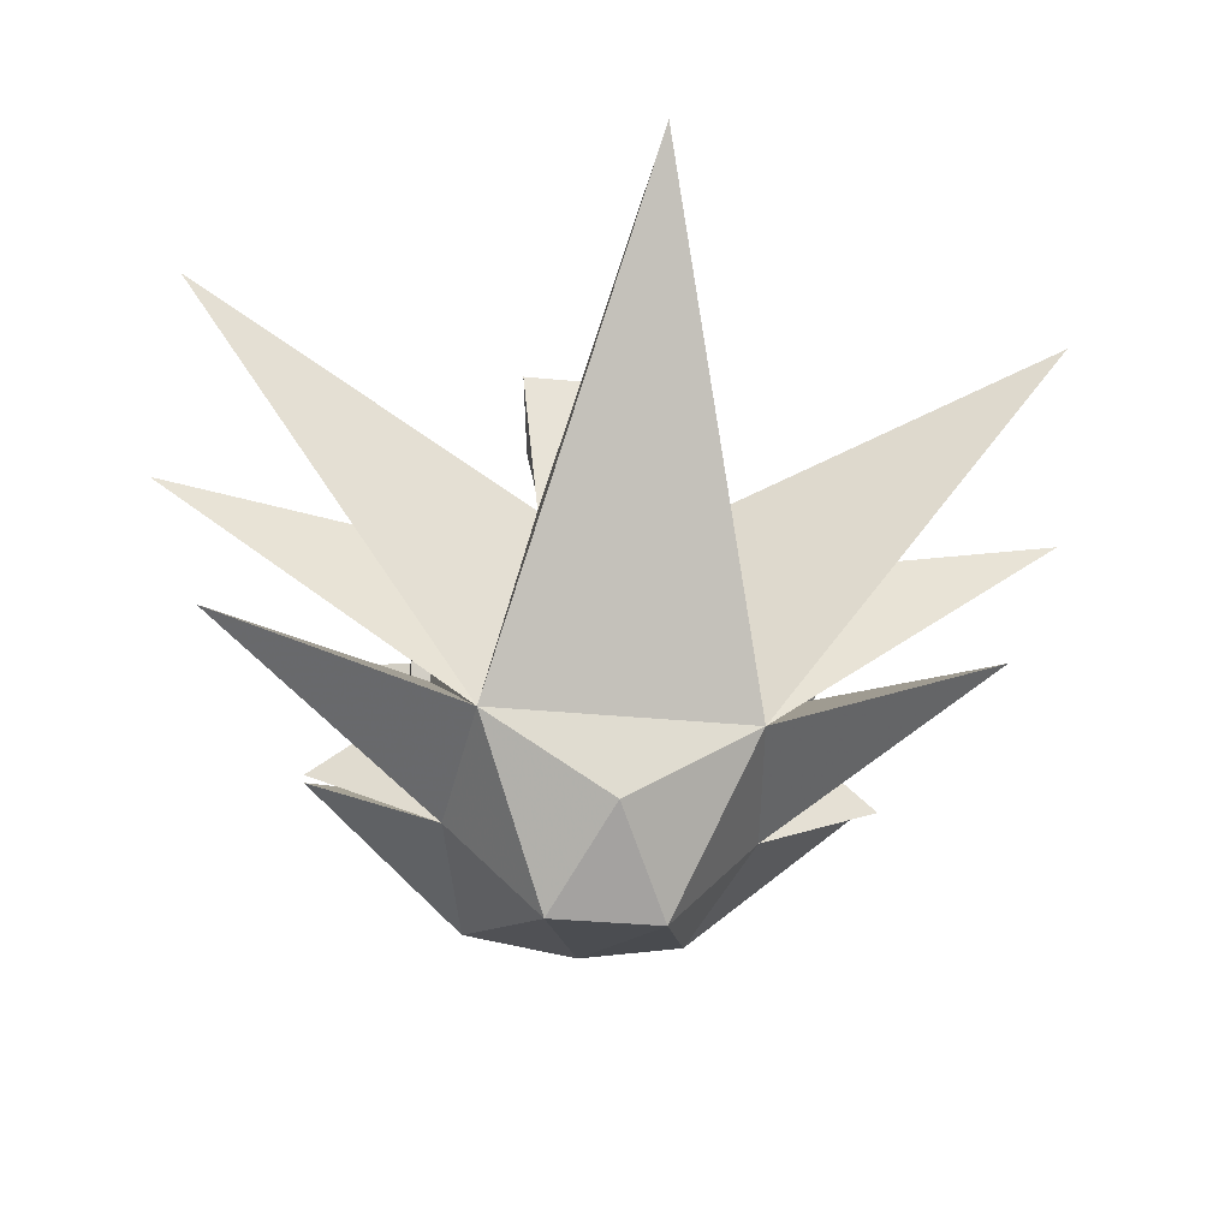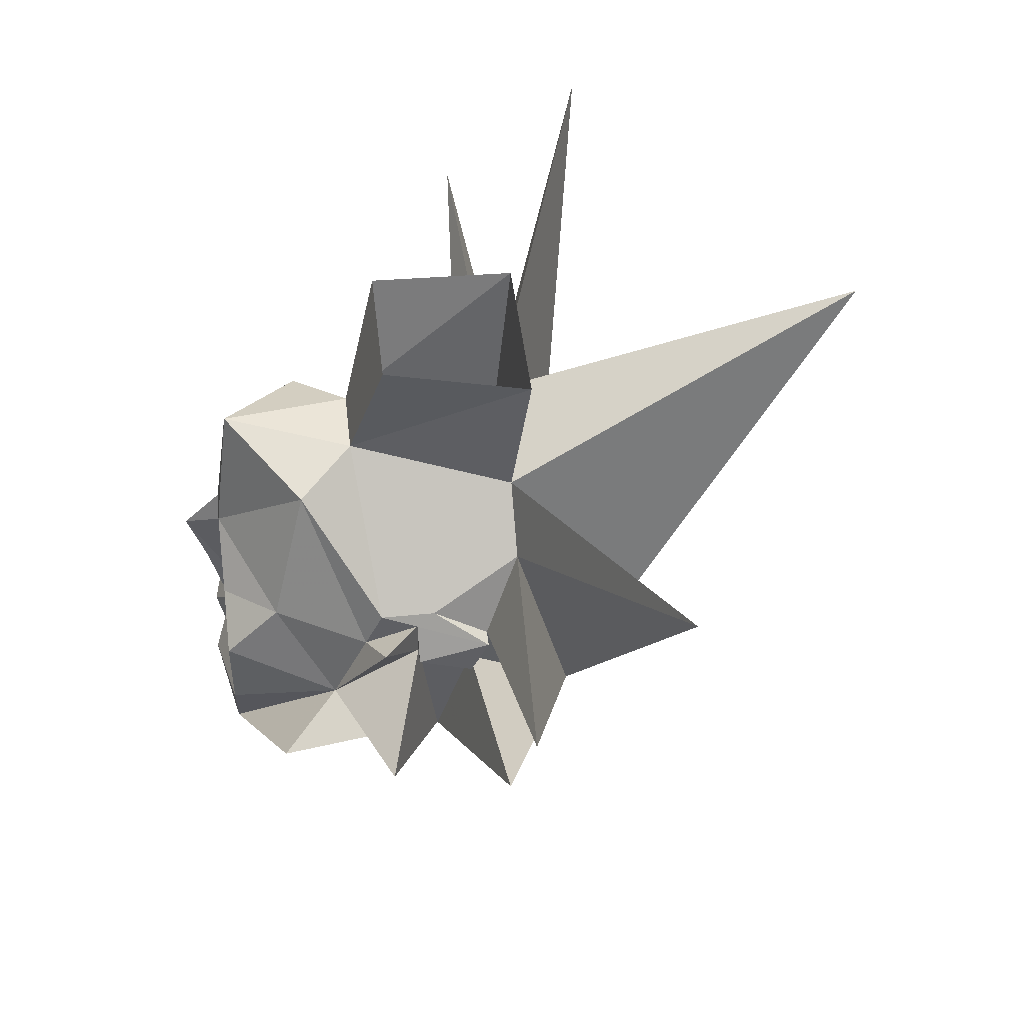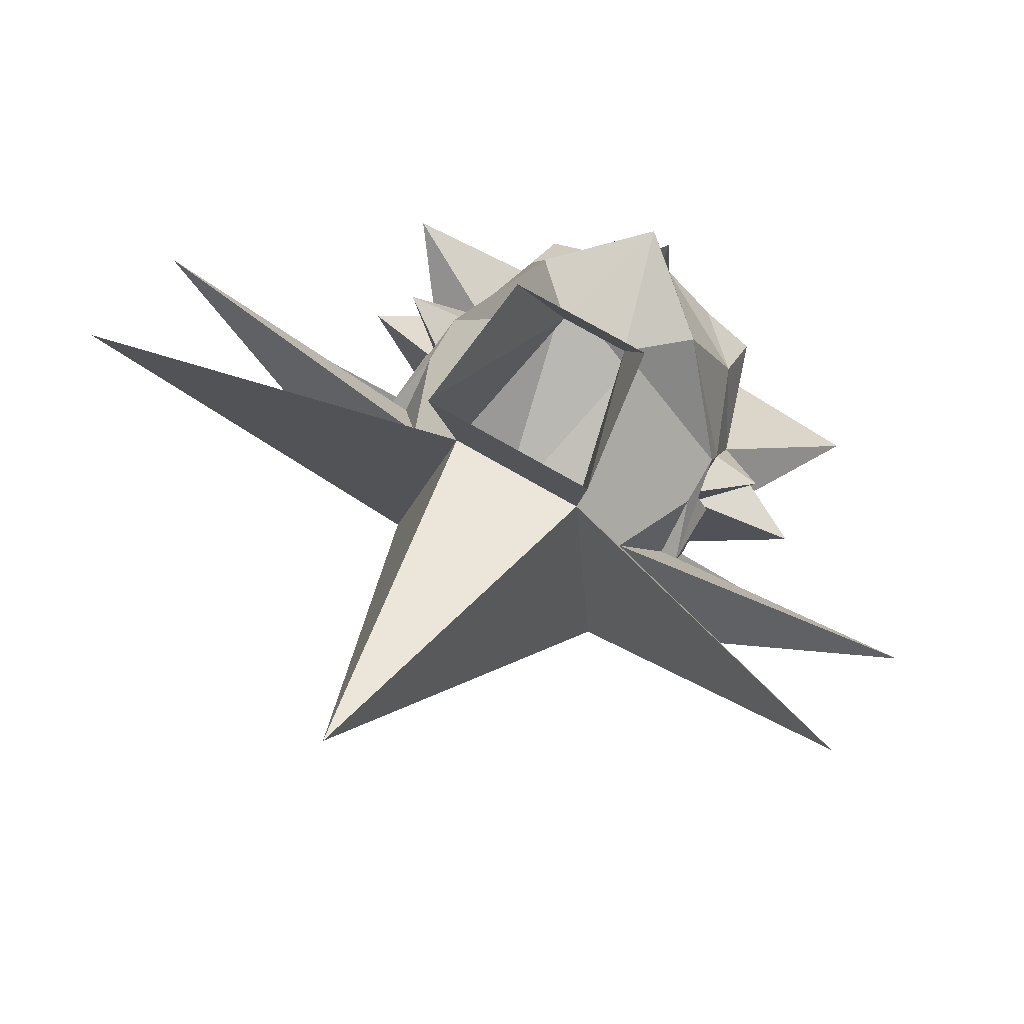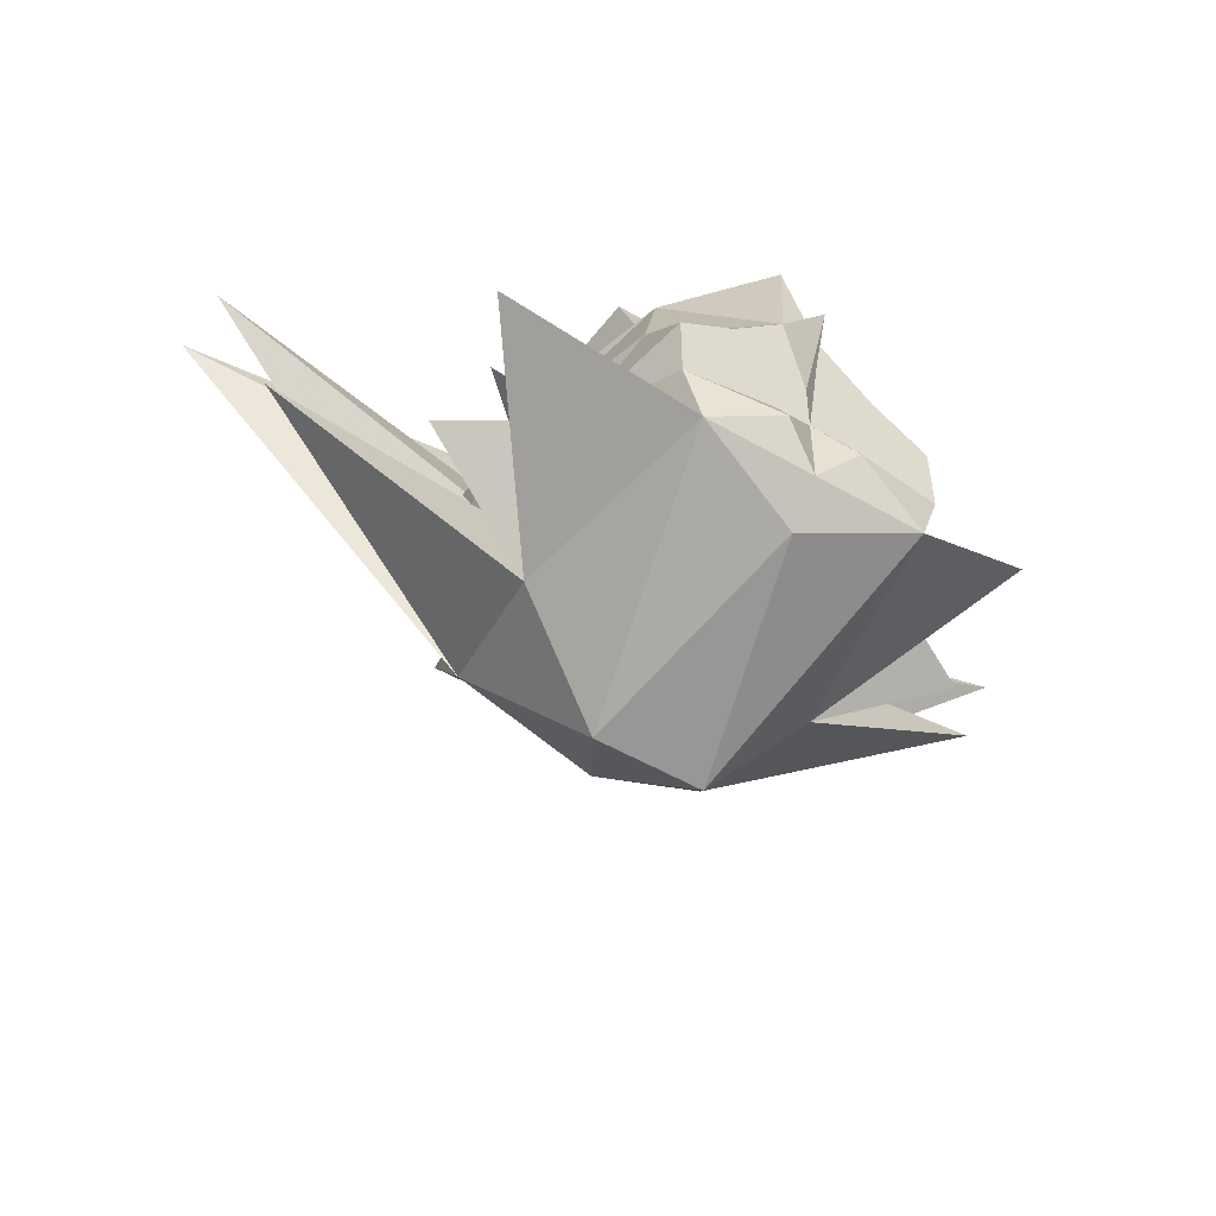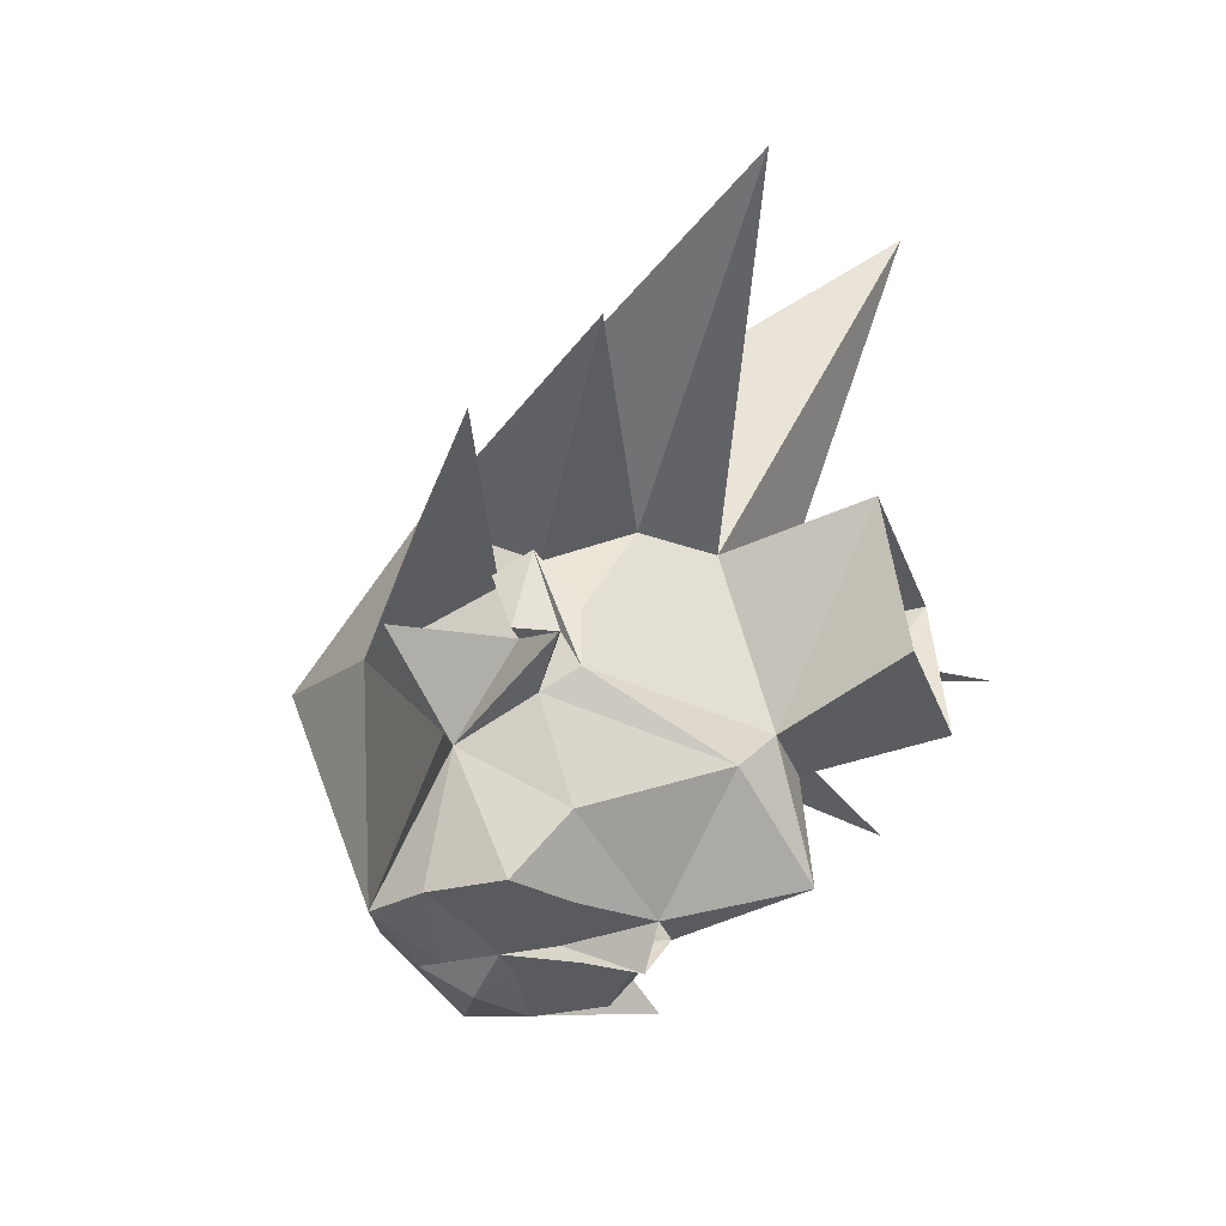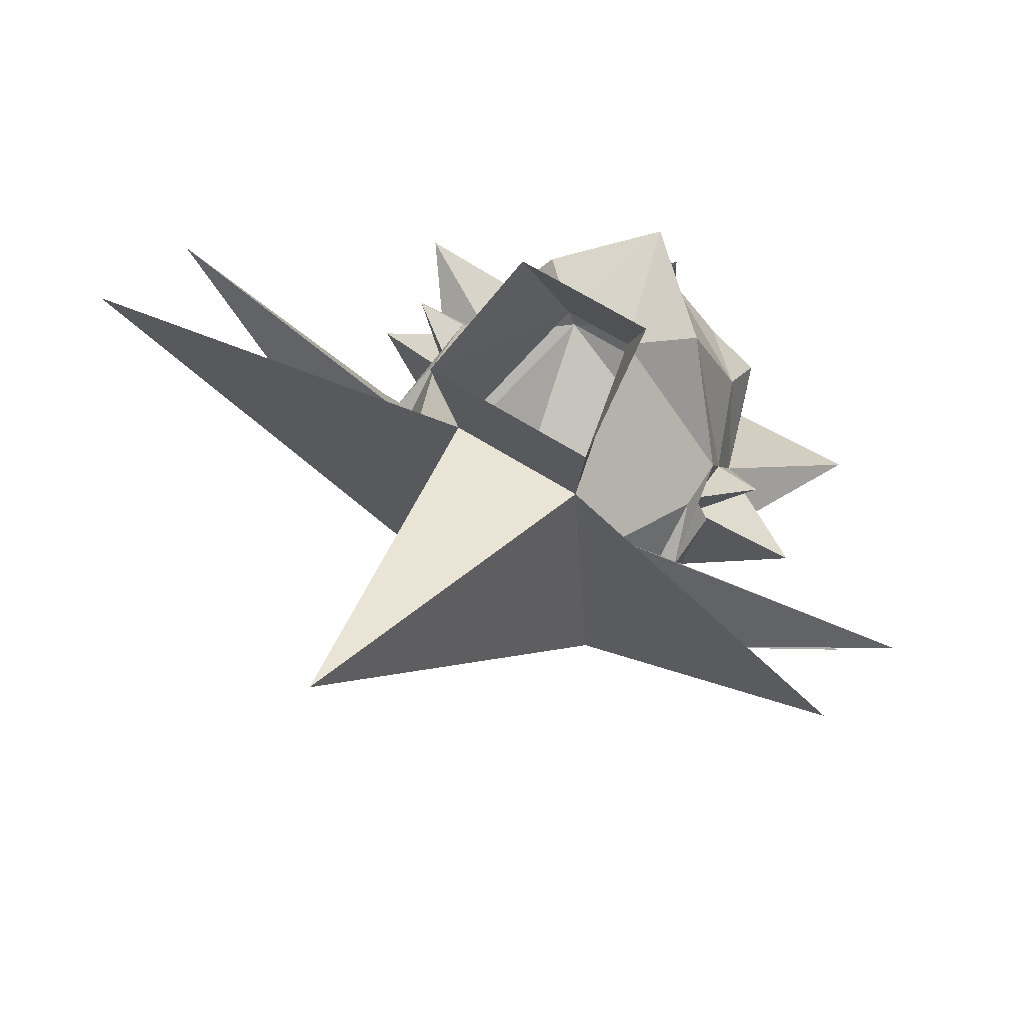
<metadata>
{"format":"obj","ext":"obj","renderer":"f3d","projection":"perspective","resolution":1024,"background":"white","views":[{"elev":-33.9,"azim":-7.5,"up":"+Y"},{"elev":45.5,"azim":-96.6,"up":"+Y"},{"elev":73.7,"azim":30.1,"up":"+Y"},{"elev":-52.2,"azim":148.0,"up":"+Y"},{"elev":-32.4,"azim":108.3,"up":"+Z"},{"elev":66.5,"azim":32.1,"up":"+Y"}]}
</metadata>
<code>
o npc/velorina/0
v 4 -178 -13
v 7 -179 -13
v 0 -179 -13
v 4 -177 -13
v 7 -176 -10
v 9 -181 -7
v 7 -183 -13
v 2 -182 -13
v 2 -180 -13
v 0 -182 -13
v 0 -178 -14
v 0 -175 -15
v 1 -174 -13
v 5 -169 -8
v 9 -177 -5
v 12 -175 -4
v 9 -178 -2
v 15 -182 -4
v 8 -186 -1
v 15 -179 -10
v 6 -186 -13
v 2 -184 -14
v 0 -186 -13
v -2 -184 -14
v -2 -182 -13
v -1 -174 -13
v -4 -177 -13
v -7 -176 -10
v -5 -169 -8
v 0 -167 -12
v 2 -168 -5
v 9 -175 -4
v 9 -176 -2
v 10 -178 -2
v 9 -179 1
v -7 -179 -13
v -4 -178 -13
v -9 -181 -7
v -9 -177 -5
v -9 -175 -4
v -2 -168 -5
v -4 -161 -3
v 4 -161 -3
v 5 -162 5
v 4 -170 4
v 7 -173 4
v 9 -175 -1
v 10 -177 2
v -2 -180 -13
v -7 -183 -13
v -6 -186 -13
v -15 -179 -10
v -8 -186 -1
v -15 -182 -4
v -9 -178 -2
v -12 -175 -4
v -9 -176 -2
v -10 -177 2
v -9 -175 -1
v -7 -173 4
v -4 -170 4
v -5 -162 5
v 0 -161 24
v 7 -184 7
v 23 -162 11
v 24 -169 3
v 9 -177 2
v 10 -179 1
v 0 -188 -11
v 21 -176 2
v 3 -192 1
v -10 -179 1
v -10 -178 -2
v -9 -179 1
v -9 -177 2
v -24 -169 3
v -7 -184 7
v -23 -162 11
v 0 -188 6
v -3 -192 1
v -21 -176 2
f 1 2 3
f 1 3 4
f 1 4 2
f 2 4 5
f 2 5 6
f 2 6 7
f 2 7 8
f 2 8 9
f 2 9 3
f 3 9 8
f 3 8 10
f 3 10 11
f 3 11 12
f 3 12 13
f 3 13 4
f 4 13 5
f 5 13 14
f 5 14 15
f 5 15 6
f 6 15 16
f 6 16 17
f 6 17 18
f 6 18 19
f 6 19 20
f 6 20 21
f 6 21 7
f 7 21 22
f 7 22 8
f 8 22 10
f 10 22 23
f 10 23 24
f 10 24 25
f 10 25 3
f 10 3 11
f 11 3 12
f 12 3 26
f 26 3 27
f 26 27 28
f 26 28 29
f 26 29 30
f 26 30 13
f 13 30 14
f 14 30 31
f 14 31 32
f 14 32 15
f 15 32 33
f 15 33 16
f 16 33 17
f 17 33 33
f 17 33 34
f 17 34 35
f 17 35 19
f 17 19 18
f 3 36 37
f 3 37 27
f 27 37 36
f 27 36 28
f 28 36 38
f 28 38 39
f 28 39 29
f 29 39 40
f 29 40 41
f 29 41 30
f 30 41 31
f 31 41 42
f 31 42 43
f 31 43 44
f 31 44 45
f 31 45 46
f 31 46 47
f 31 47 32
f 32 47 48
f 32 48 33
f 32 33 33
f 3 49 36
f 36 49 25
f 36 25 50
f 36 50 38
f 38 50 51
f 38 51 52
f 38 52 53
f 38 53 54
f 38 54 55
f 38 55 56
f 38 56 39
f 39 56 57
f 39 57 40
f 40 57 58
f 40 58 59
f 40 59 41
f 41 59 60
f 41 60 61
f 41 61 62
f 41 62 42
f 45 44 62
f 45 62 61
f 45 61 63
f 45 63 64
f 45 64 65
f 45 65 46
f 46 65 64
f 46 64 66
f 46 66 67
f 46 67 47
f 47 67 48
f 48 67 68
f 48 68 34
f 48 34 33
f 22 21 23
f 23 21 69
f 23 69 51
f 23 51 24
f 24 51 50
f 24 50 25
f 3 25 49
f 68 35 34
f 35 68 67
f 35 67 64
f 35 64 70
f 35 70 19
f 19 70 64
f 19 64 71
f 19 71 21
f 19 21 20
f 72 58 73
f 72 73 74
f 72 74 75
f 72 75 58
f 58 75 59
f 59 75 60
f 60 75 76
f 60 76 77
f 60 77 78
f 60 78 61
f 61 78 77
f 61 77 63
f 63 77 64
f 64 77 79
f 64 79 71
f 71 79 80
f 71 80 69
f 71 69 21
f 57 73 58
f 73 57 55
f 73 55 74
f 74 55 53
f 74 53 81
f 74 81 77
f 74 77 75
f 75 77 76
f 57 57 40
f 57 57 55
f 55 57 56
f 66 64 67
f 54 53 55
f 52 51 53
f 53 51 80
f 53 80 77
f 53 77 81
f 80 51 69
f 77 80 79
f 17 15 33
f 57 39 55

</code>
